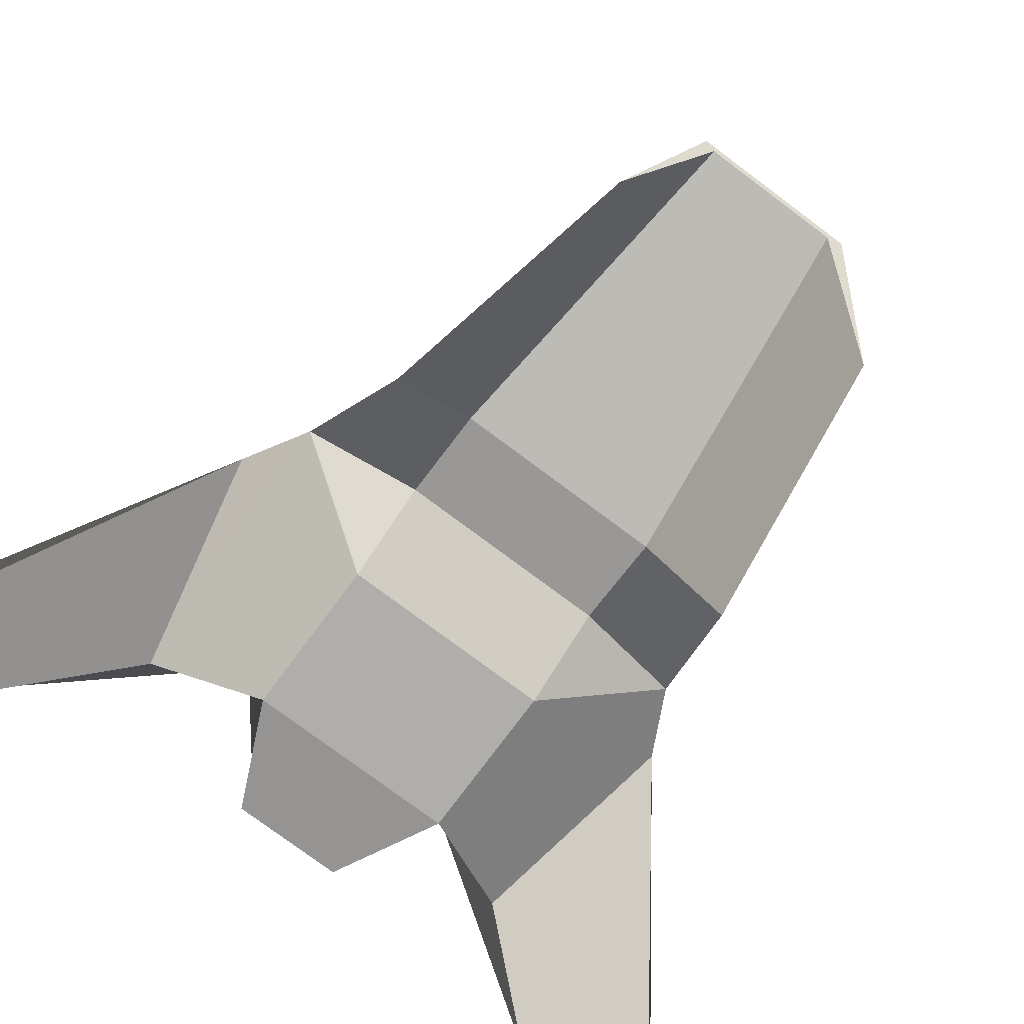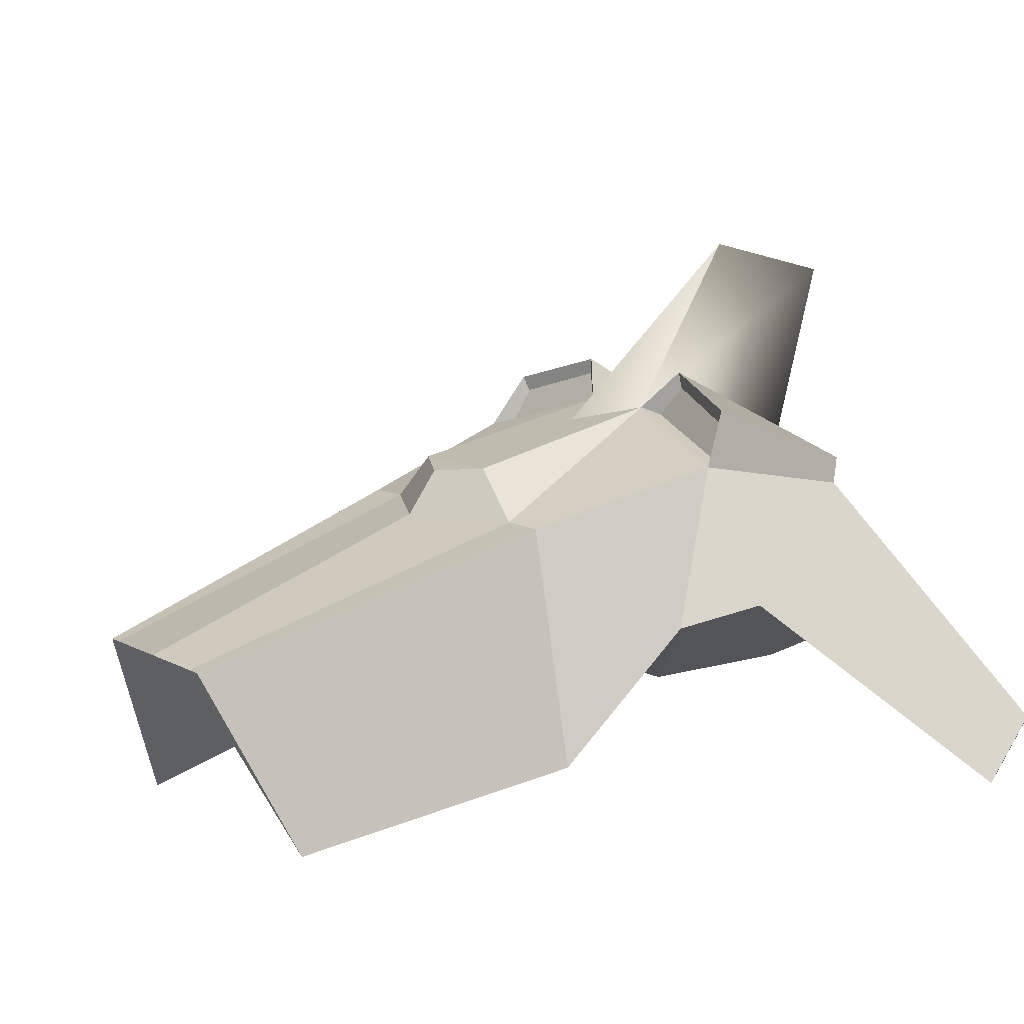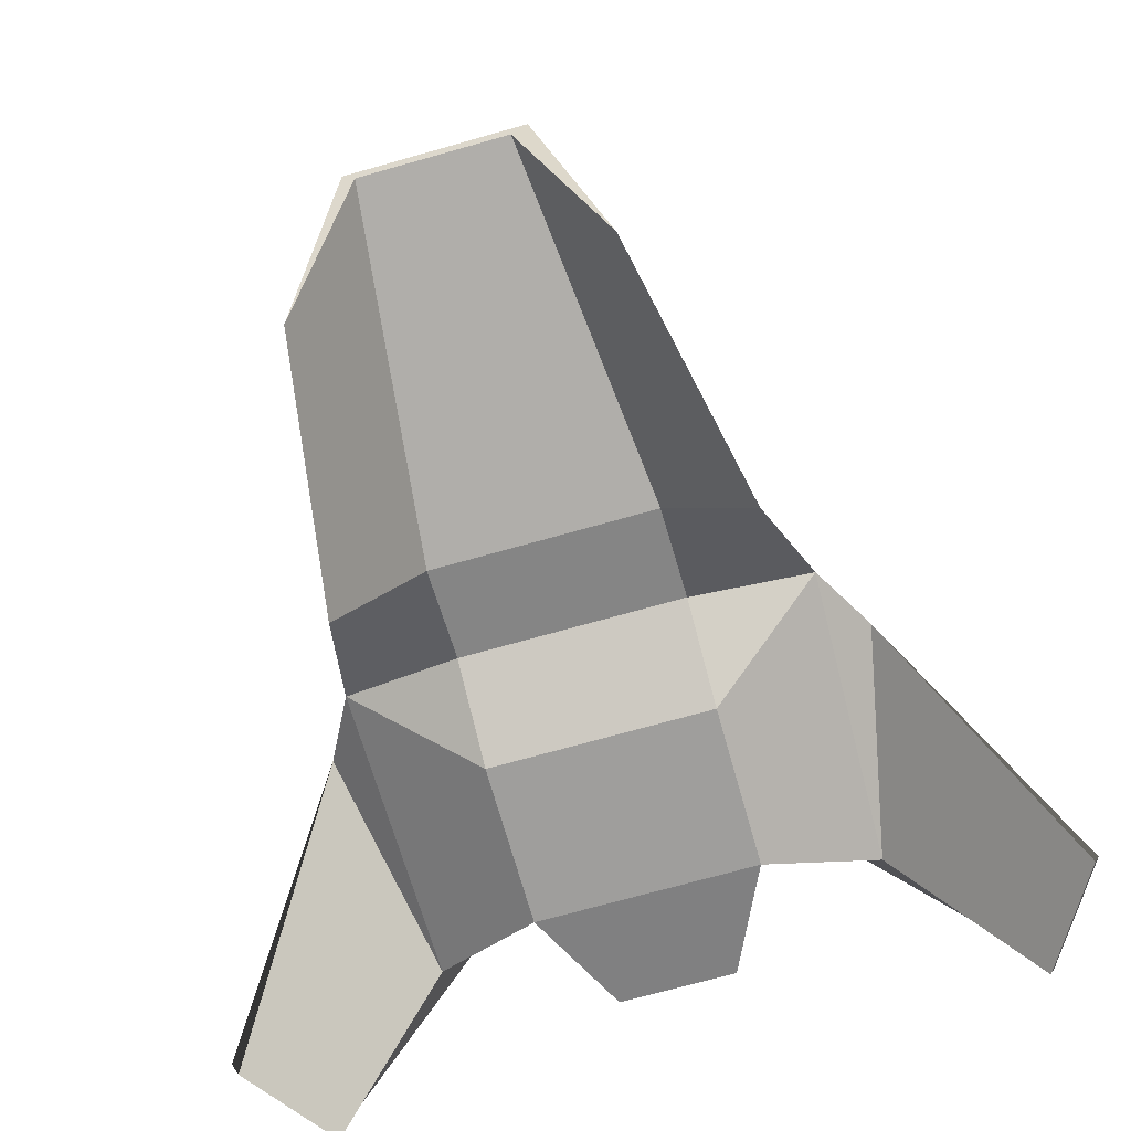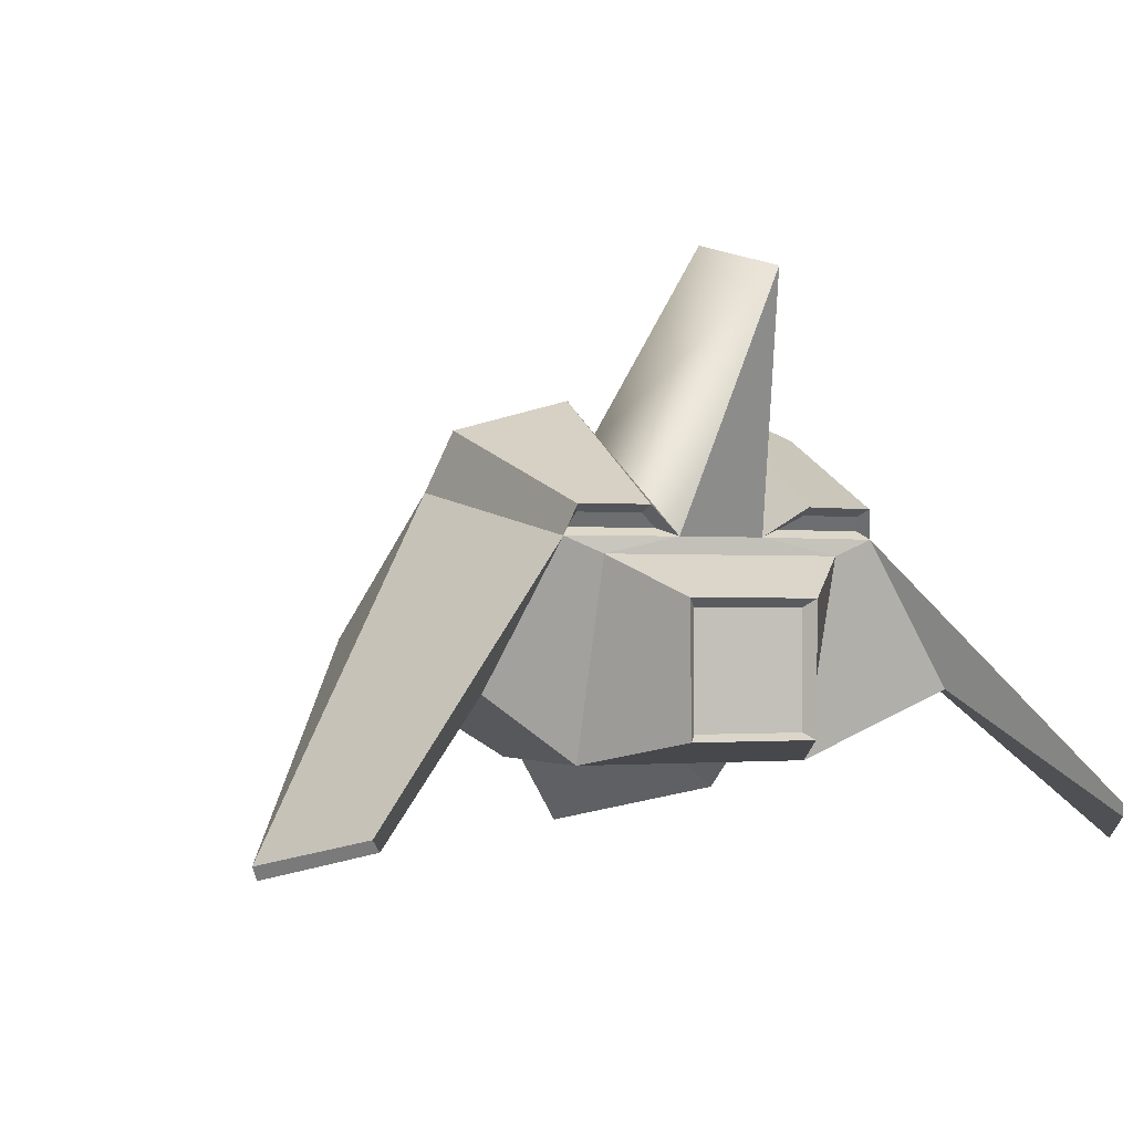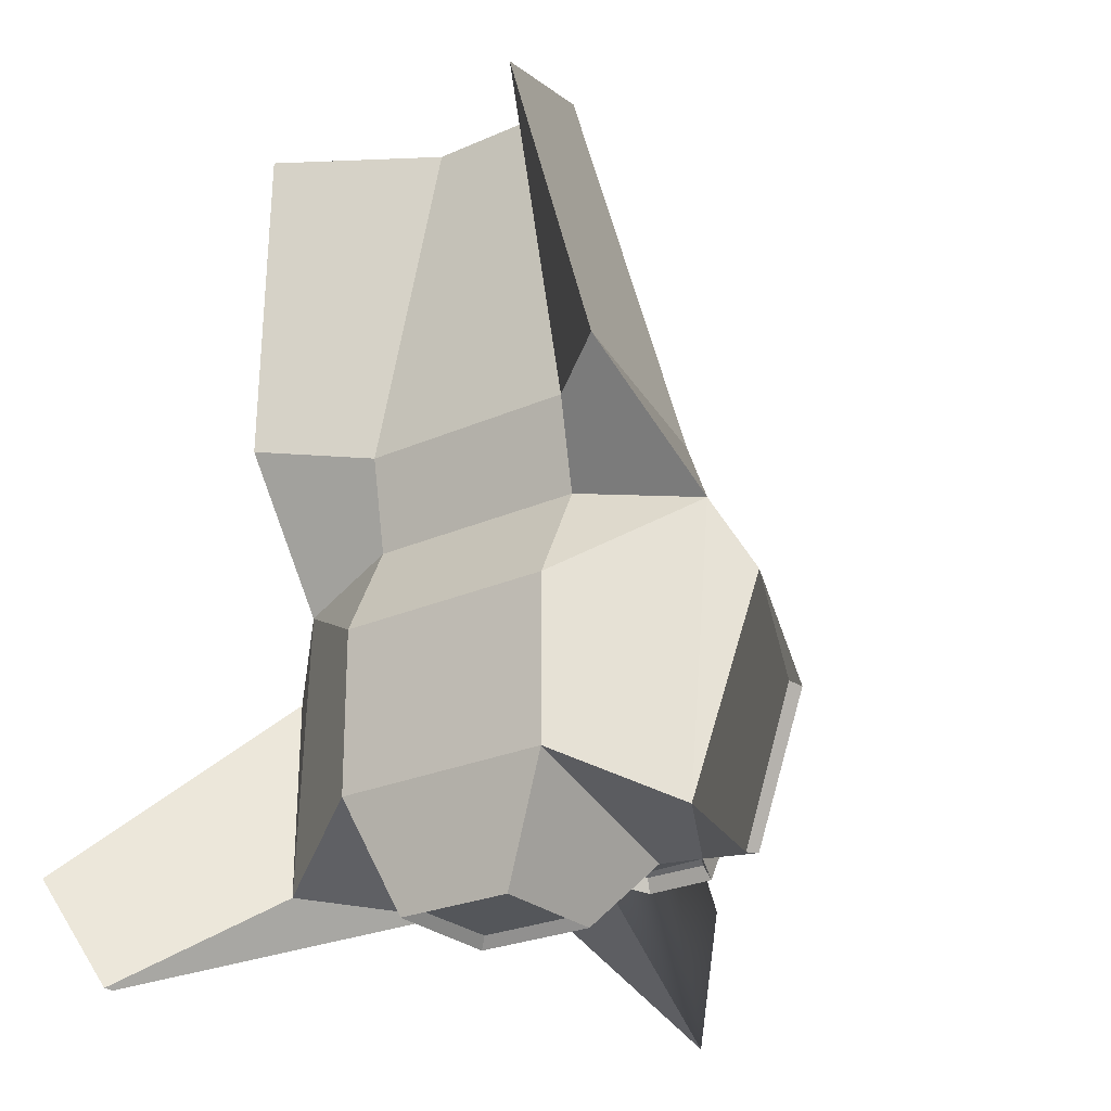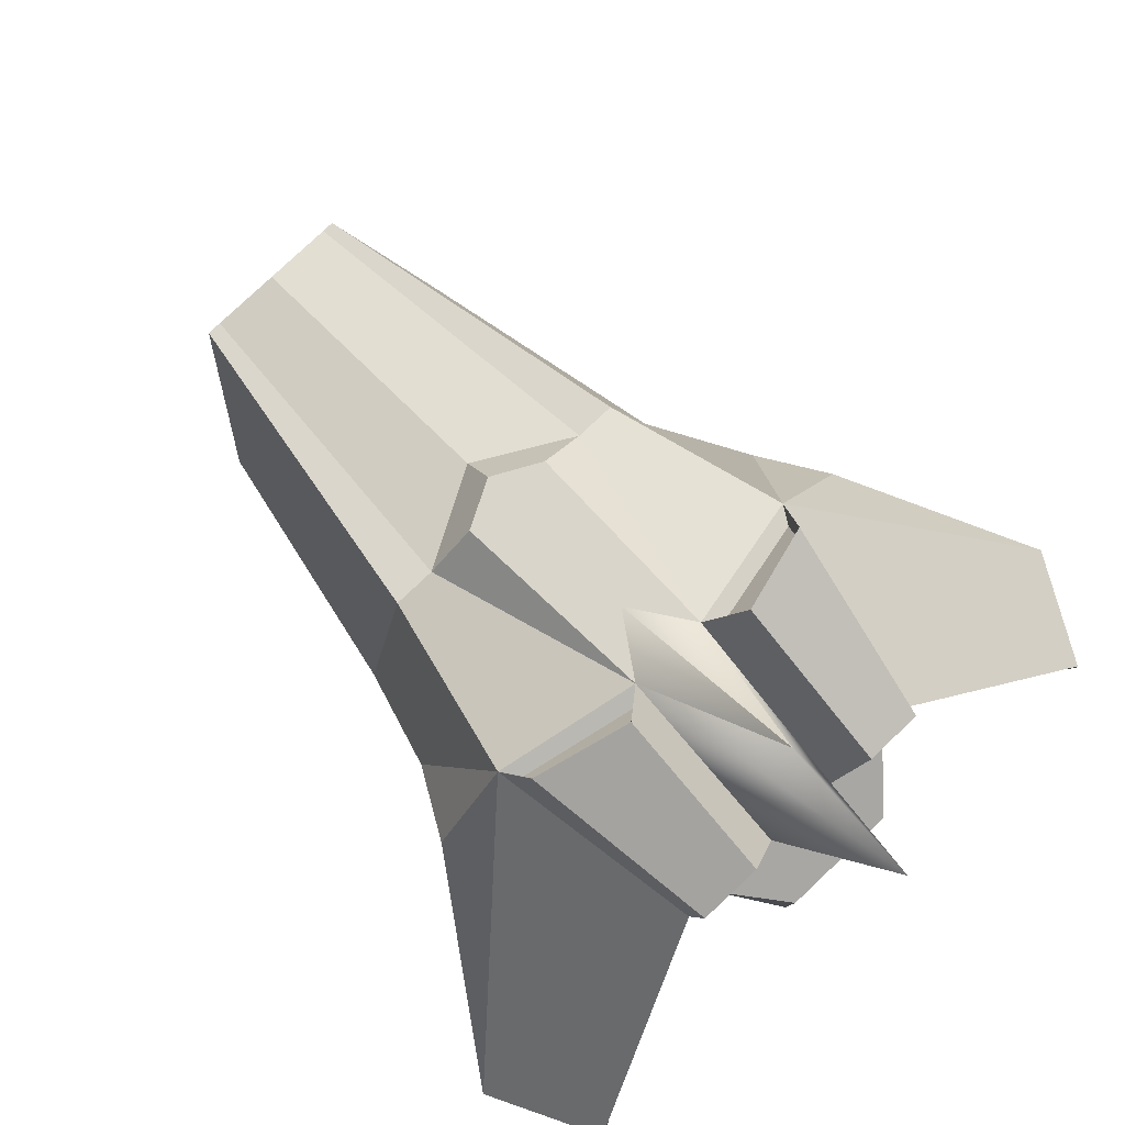
<metadata>
{"format":"obj","ext":"obj","renderer":"f3d","projection":"perspective","resolution":1024,"background":"white","views":[{"elev":-77.7,"azim":-36.7,"up":"+Y"},{"elev":10.6,"azim":53.3,"up":"+Y"},{"elev":-71.0,"azim":15.8,"up":"+Y"},{"elev":-1.2,"azim":156.3,"up":"+Y"},{"elev":-25.1,"azim":35.8,"up":"+Z"},{"elev":79.7,"azim":136.7,"up":"+Y"}]}
</metadata>
<code>
o Ship_92Faces_Cube
v 0.6654 0.08893 -0.9927
v 1 -0.5051 -1
v 0.3944 -0.4114 2.485
v 0.6512 -1.232 2.136
v -0.6594 0.08942 -0.9971
v -1 -0.5051 -1
v -0.3828 -0.4114 2.485
v -0.6514 -1.232 2.136
v -1.215 -0.2555 0
v 0.8468 0.2906 0.004272
v -0.8419 0.296 0.007671
v 1.215 -0.3041 0
v -9.9e-05 -0.4114 2.485
v -0.00467 -0.4468 2.469
v -0.001417 1.085 -1.464
v 0.321 -0.4468 2.469
v -0.001417 1.246 -0.7994
v 0.3256 -0.4114 2.485
v 0.5 -0.792 0
v -0.3258 -0.4114 2.485
v -0.5 -0.792 0
v -0.3303 -0.4468 2.469
v -0.8941 -1 0.8669
v 0.651 0.06627 0.8669
v -0.6363 0.06627 0.8669
v 0.8945 -1 0.8669
v 0.00024 0.06627 1.115
v 0.4474 0.06627 0.8669
v 0.4965 -0.6533 0.8621
v -0.5035 -0.6533 0.8621
v -0.4469 0.06627 0.8669
v 1.041 -0.4002 0.3286
v -1.041 -0.4002 0.3286
v 0.4982 -0.578 0.431
v -0.5018 -0.578 0.431
v 1.582 -0.9895 -1.444
v 1.557 -1.033 -1.448
v -1.567 -0.953 -1.409
v -1.563 -1.005 -1.409
v -1.845 -1.134 -0.9206
v 1.857 -1.115 -0.9268
v -1.872 -1.082 -0.8915
v 1.835 -1.168 -0.9175
v 0.5 -0.792 -0.7402
v 0.5 0.02274 -1
v -0.5 -0.792 -0.7402
v -0.5 0.02274 -1
v -0.5 0.02274 -1
v 0.5 -0.792 -0.7402
v 0.5 0.02274 -1
v -0.5 -0.792 -0.7402
v -0.2233 0.2863 0.8509
v 0.00024 0.2586 0.974
v 0.2238 0.2863 0.8509
v 0.1825 0.09251 -1
v -0.1757 0.09248 -1
v -0.7488 0.4697 -0.1547
v -0.7732 0.5378 -0.1356
v -0.7886 0.3047 -0.08197
v 0.7997 0.3051 -0.08217
v 0.7534 0.469 -0.154
v 0.7769 0.5378 -0.1356
v 0.3412 0.5891 -0.2629
v 0.3266 0.664 -0.2563
v -0.3685 0.5898 -0.2627
v -0.3573 0.664 -0.2563
v 0.2514 0.4527 -0.2076
v 0.1835 0.4865 -0.1388
v -0.2533 0.451 -0.2067
v -0.196 0.4869 -0.1398
v -0.006239 0.4196 0.1568
v 0.2643 -0.6854 -1.265
v 0.2308 -0.6574 -1.22
v -0.2643 -0.6854 -1.265
v -0.2308 -0.6574 -1.22
v -0.6071 0.1802 -0.9859
v -0.6288 0.2075 -1.044
v 0.6324 0.1245 -0.9464
v -0.6251 0.1245 -0.9464
v 0.2308 -0.1806 -1.22
v 0.2702 -0.1455 -1.269
v -0.2702 -0.1455 -1.269
v -0.2308 -0.1806 -1.22
v 0.3357 0.1802 -0.9859
v 0.3266 0.2112 -1.046
v 0.6293 0.2075 -1.044
v 0.6089 0.1802 -0.9859
v -0.3573 0.2112 -1.046
v -0.3648 0.1802 -0.9859
v -0.2692 0.1245 -0.9464
v 0.2599 0.1245 -0.9464
v -0.001417 1.246 -0.7994
v -0.001417 1.246 -0.7994
f 31 25 7 20
f 1 10 41 36
f 29 26 4 16
f 44 45 1 2
f 44 2 32 19
f 6 39 38 5
f 35 34 29 30
f 86 85 64 62
f 49 44 19 21 46 51
f 28 27 13 18
f 24 28 18 3
f 55 45 48 47 56
f 23 30 22 8
f 6 46 21 33
f 27 31 20 13
f 33 35 30 23
f 19 34 35 21
f 34 32 26 29
f 19 32 34
f 82 74 51 48
f 33 21 35
f 5 56 47
f 33 11 9
f 2 12 32
f 9 6 33
f 32 12 10
f 12 2 37 43
f 6 9 40 39
f 11 5 38 42
f 70 11 25 31
f 81 82 48 50
f 74 72 49 51
f 10 1 86 62
f 49 50 45 44
f 48 51 46 47
f 50 48 45
f 73 75 83 80
f 90 79 76 89
f 45 55 1
f 37 36 41 43
f 6 5 47 46
f 39 40 42 38
f 4 26 24 3
f 32 10 24 26
f 23 8 7 25
f 11 33 23 25
f 10 68 28 24
f 59 69 65 57
f 70 56 88 66
f 12 43 41 10
f 78 91 84 87
f 5 11 58 77
f 2 1 36 37
f 55 68 64 85
f 7 8 22
f 42 40 9 11
f 54 52 53
f 31 27 53 52
f 68 71 70 52 54
f 27 28 54 53
f 67 60 61 63
f 28 68 54
f 70 31 52
f 29 16 14 22 30
f 15 55 56
f 63 61 62 64
f 67 63 64 68
f 68 10 60 67
f 11 70 69 59
f 57 65 66 58
f 58 11 59 57
f 61 60 10 62
f 70 66 65 69
f 88 77 58 66
f 91 78 1 55
f 79 90 56 5
f 85 86 87 84
f 81 72 73 80
f 72 74 75 73
f 83 75 74 82
f 82 81 80 83
f 77 88 89 76
f 84 91 55 85
f 78 87 86 1
f 76 79 5 77
f 88 56 90 89
f 72 81 50 49
f 3 16 4
f 20 7 22 14 16 3 18 13
f 92 15 56 70
f 15 92 68 55
f 93 70 71
f 71 68 17
l 18 16
l 13 14
l 20 22

</code>
